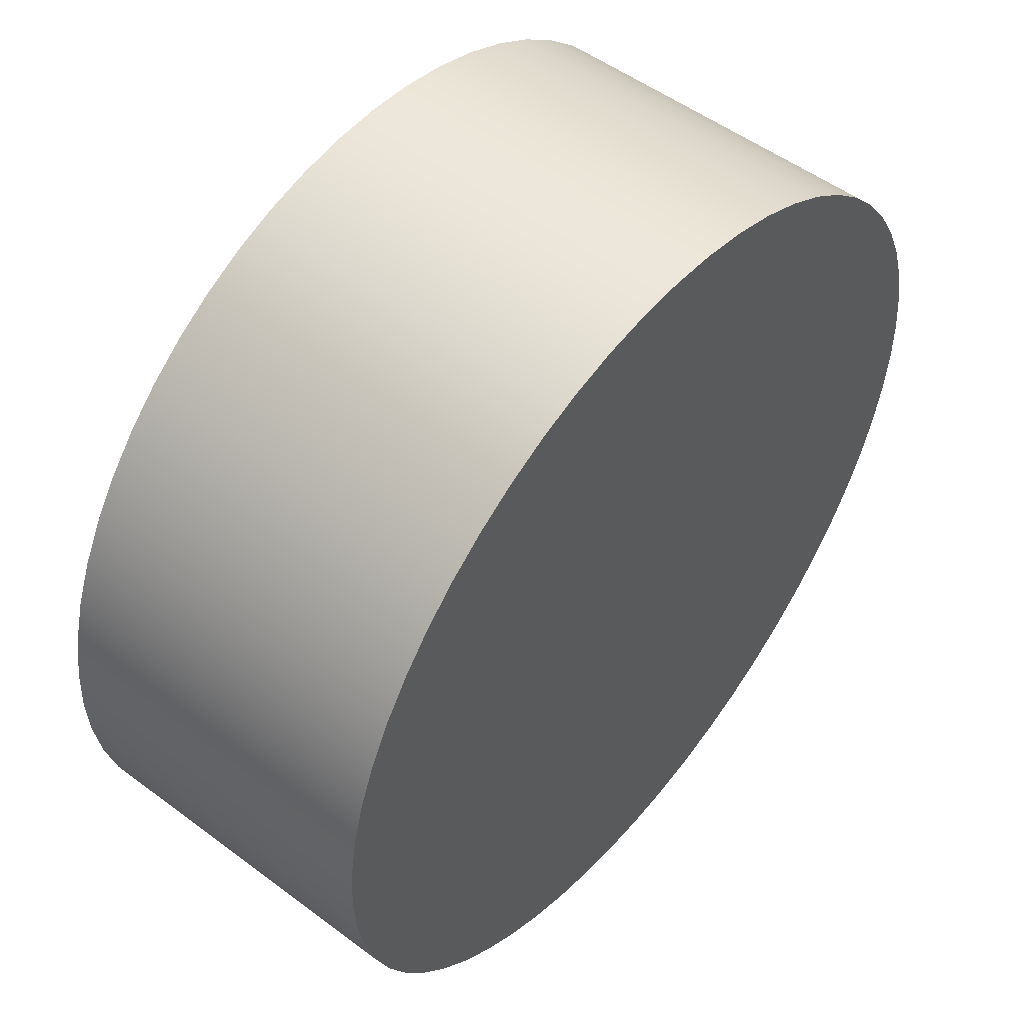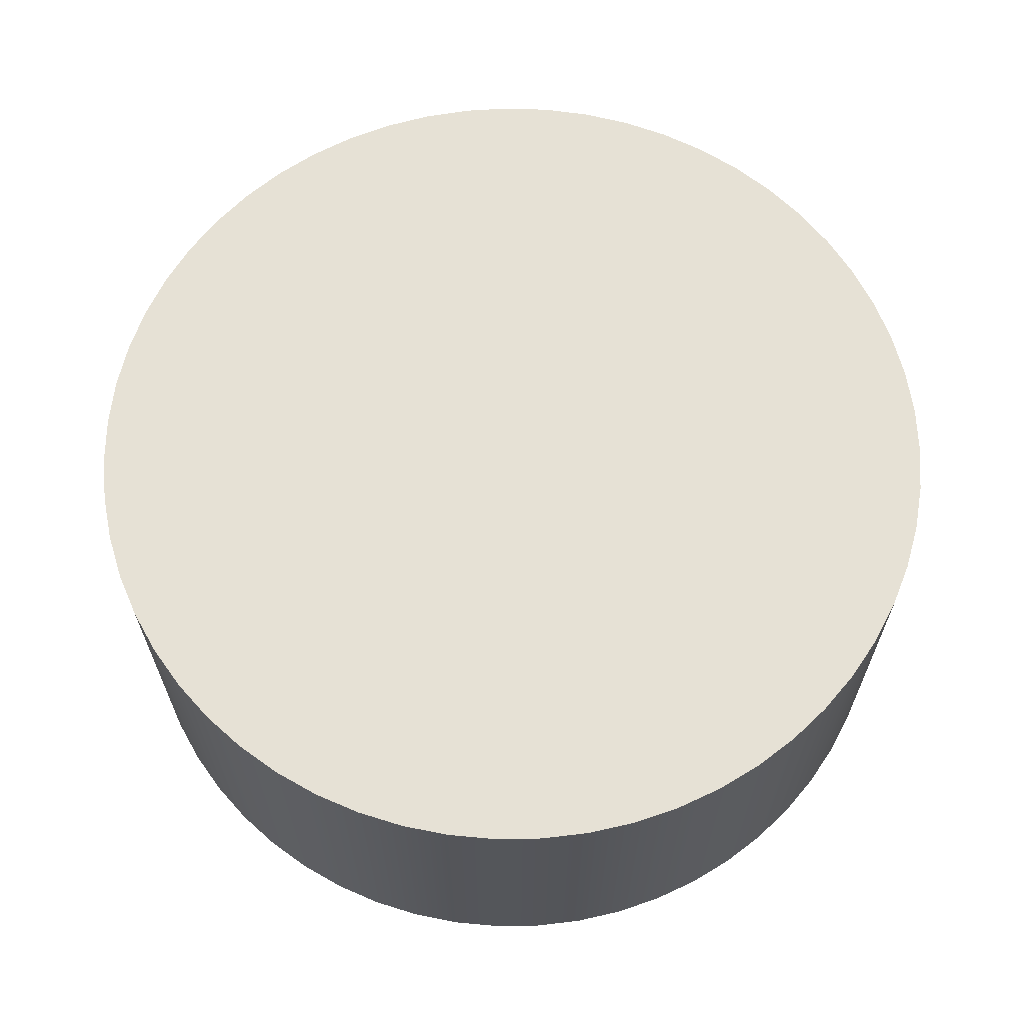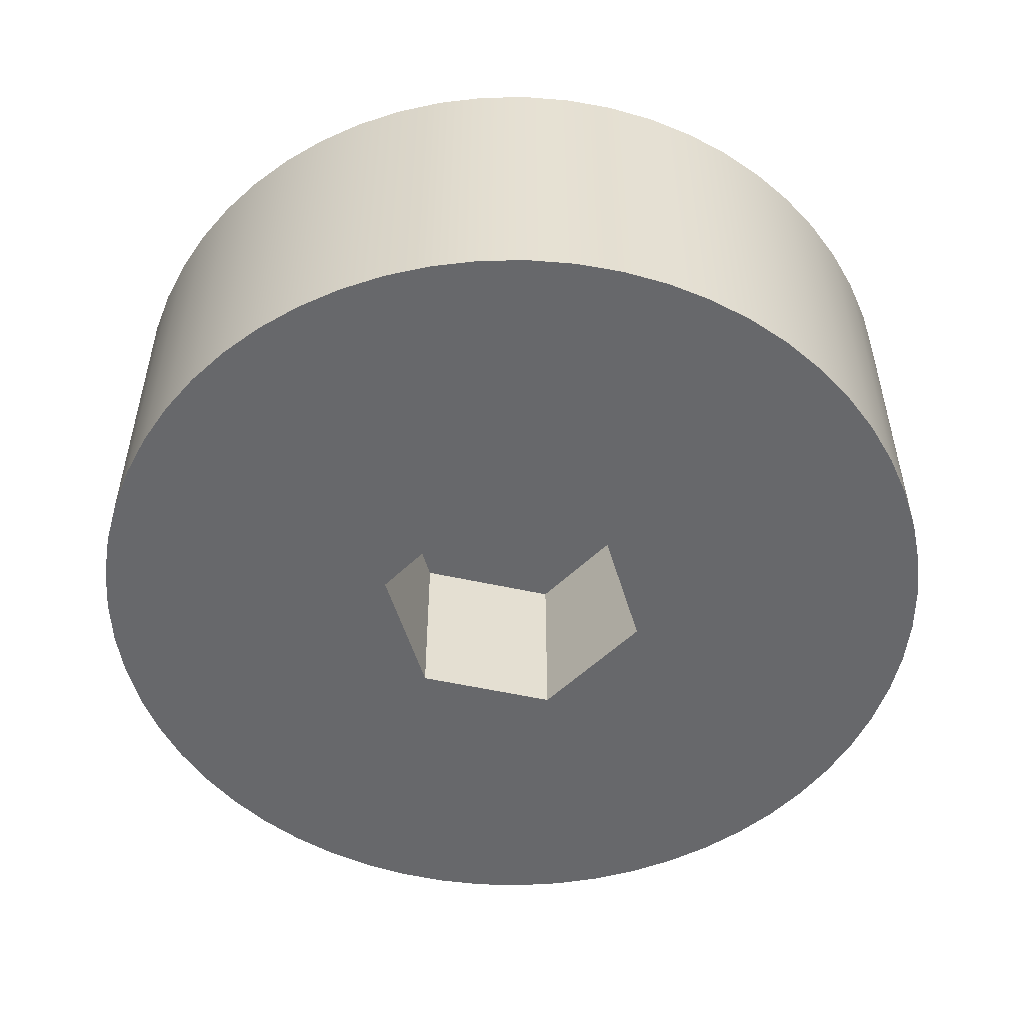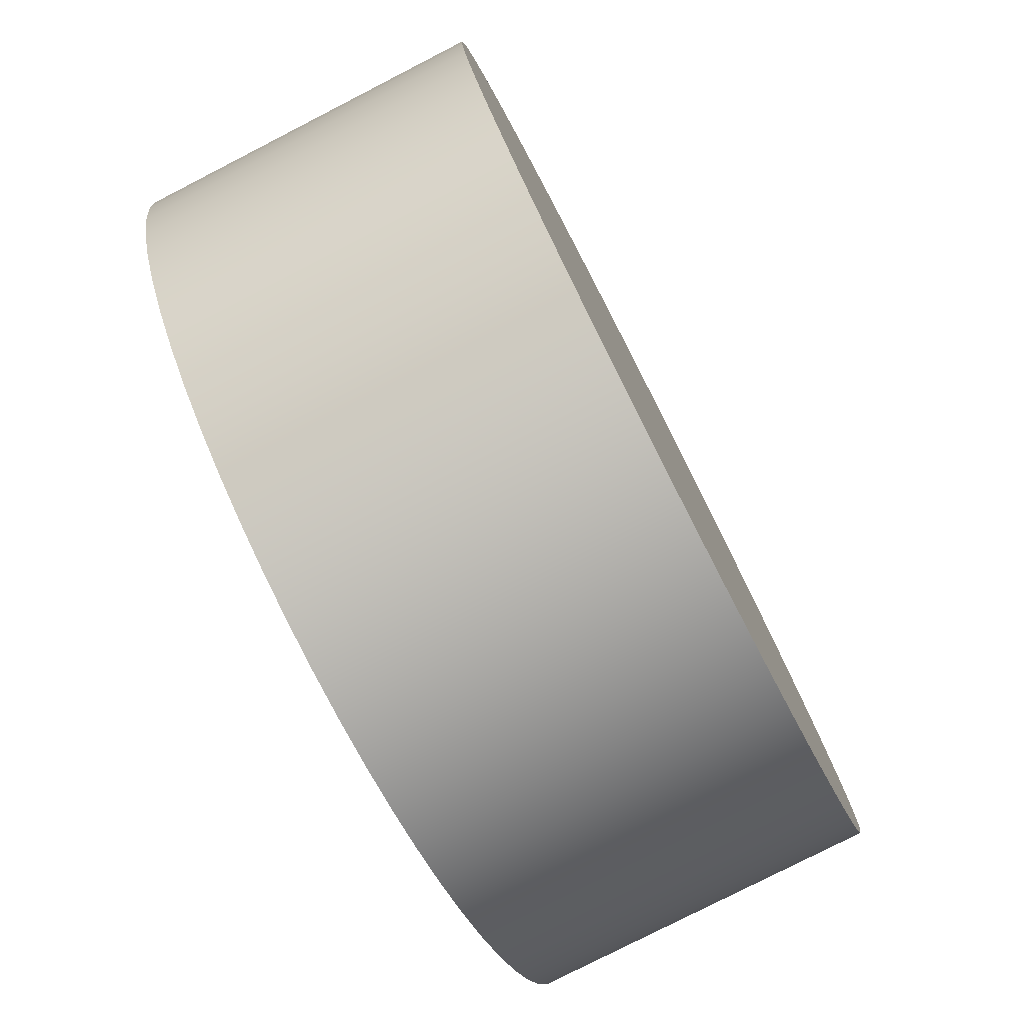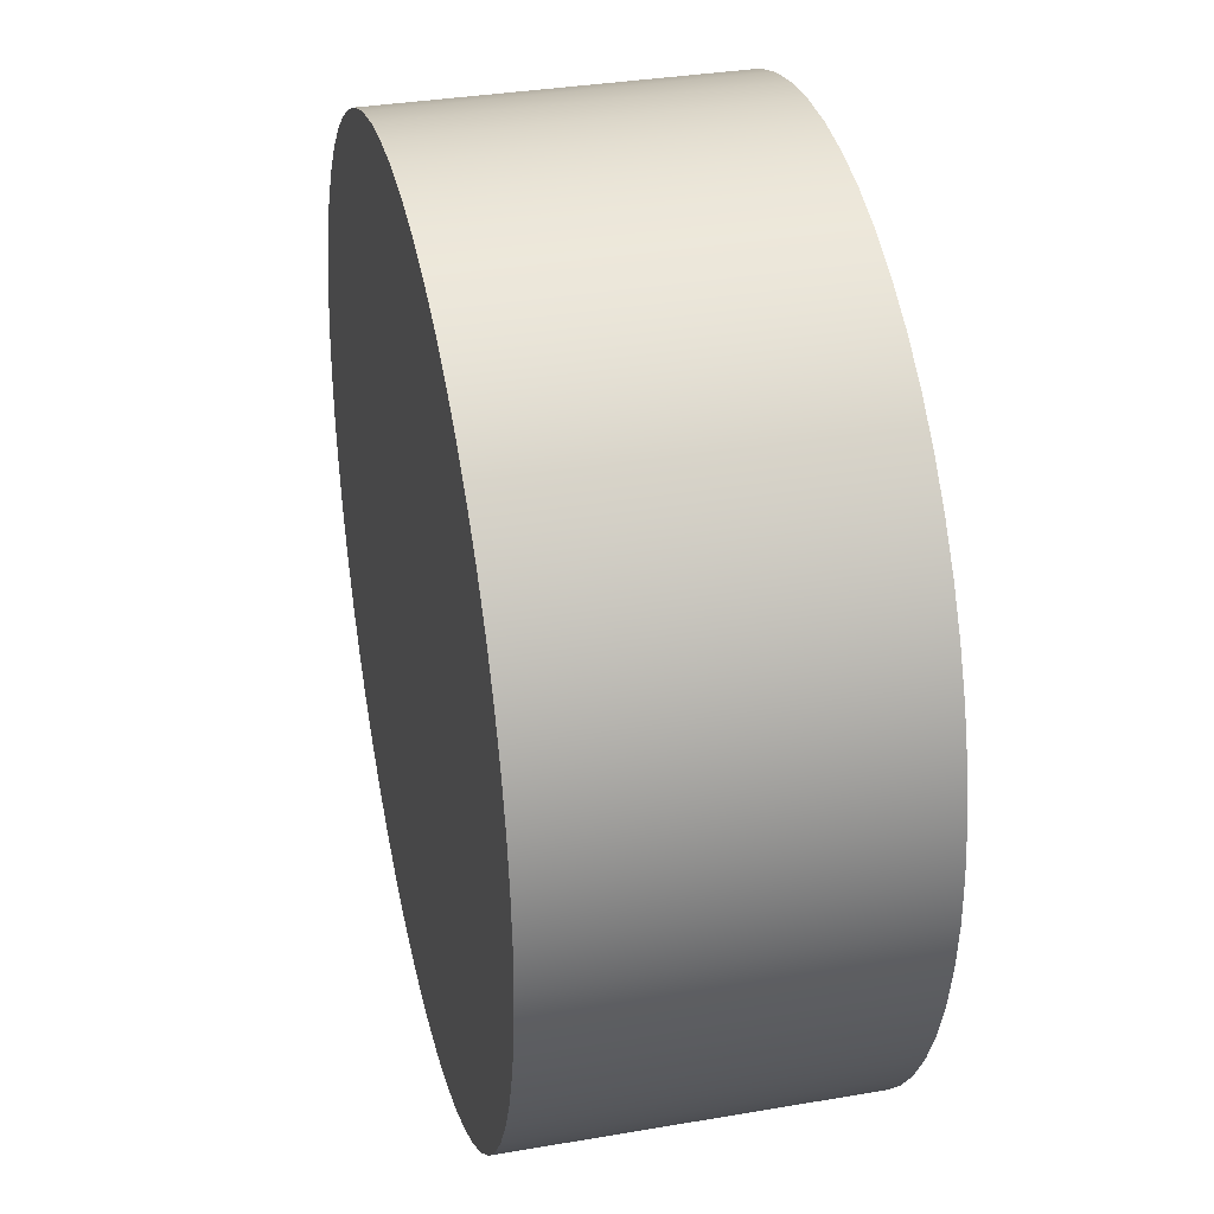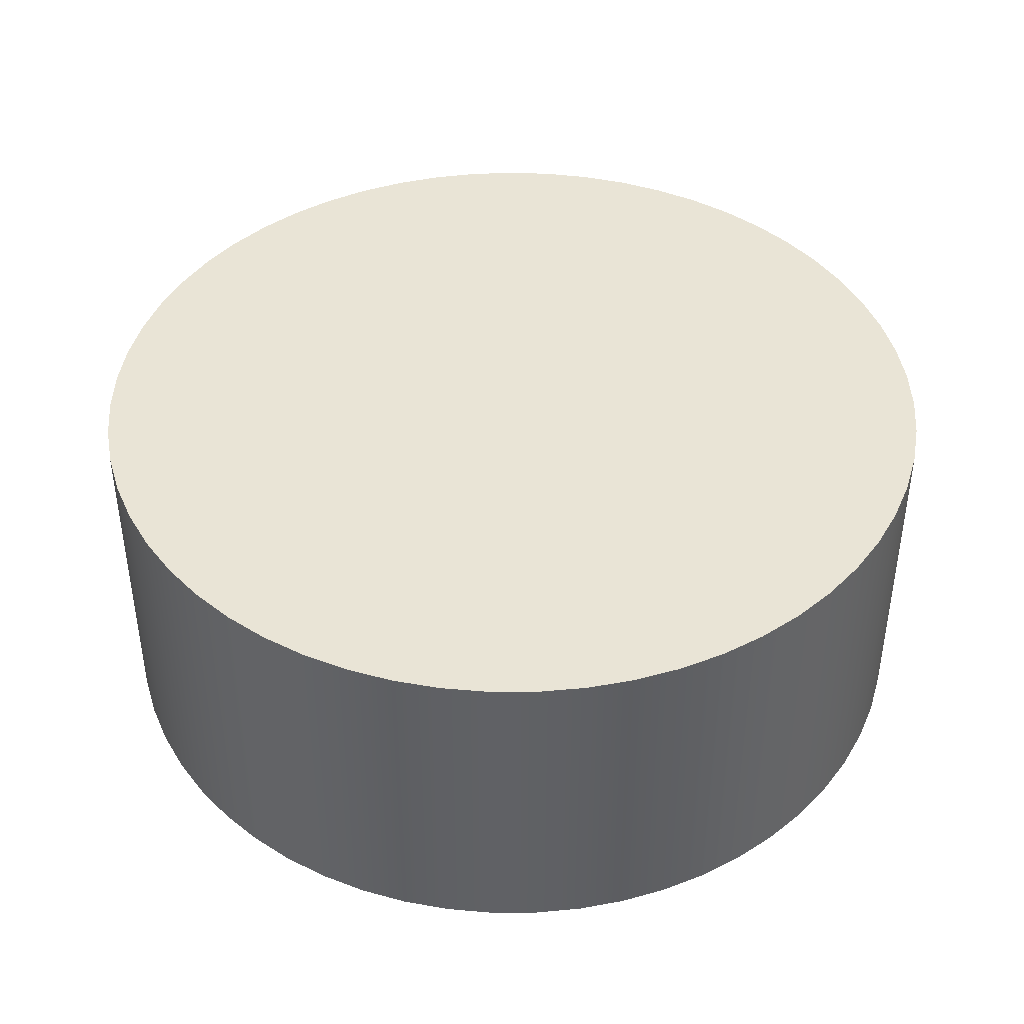
<metadata>
{"format":"obj","ext":"obj","renderer":"f3d","projection":"perspective","resolution":1024,"background":"white","views":[{"elev":51.9,"azim":-51.0,"up":"+Y"},{"elev":64.8,"azim":22.1,"up":"+Z"},{"elev":-52.3,"azim":-73.6,"up":"+Z"},{"elev":-78.4,"azim":-62.8,"up":"+Y"},{"elev":34.4,"azim":77.0,"up":"+Y"},{"elev":42.5,"azim":-20.0,"up":"+Z"}]}
</metadata>
<code>
v -0.07217 -0.125 0
v -0.1443 2.776e-17 0
v -0.1443 2.776e-17 0.19
v -0.07217 -0.125 0.19
v -0.07217 0.125 0
v 0.07217 0.125 0
v 0.07217 0.125 0.19
v -0.07217 0.125 0.19
v -0.1443 2.776e-17 0
v -0.07217 0.125 0
v -0.07217 0.125 0.19
v -0.1443 2.776e-17 0.19
v 0.07217 0.125 0.19
v 0.1443 0 0.19
v 0.07217 -0.125 0.19
v -0.07217 -0.125 0.19
v -0.1443 2.776e-17 0.19
v -0.07217 0.125 0.19
v 0.07217 -0.125 0
v 0.1443 0 0
v 0.07217 0.125 0
v -0.07217 0.125 0
v -0.1443 2.776e-17 0
v -0.07217 -0.125 0
v -0.45 -5.511e-17 0
v -0.4475 0.04783 0
v -0.4398 0.09512 0
v -0.4272 0.1413 0
v -0.4098 0.1859 0
v -0.3877 0.2284 0
v -0.3612 0.2684 0
v -0.3306 0.3052 0
v -0.2963 0.3387 0
v -0.2587 0.3682 0
v -0.218 0.3936 0
v -0.175 0.4146 0
v -0.1299 0.4308 0
v -0.08338 0.4422 0
v -0.0359 0.4486 0
v 0.01198 0.4498 0
v 0.05973 0.446 0
v 0.1068 0.4371 0
v 0.1527 0.4233 0
v 0.1968 0.4047 0
v 0.2387 0.3815 0
v 0.2779 0.3539 0
v 0.3139 0.3224 0
v 0.3464 0.2872 0
v 0.375 0.2488 0
v 0.3993 0.2075 0
v 0.4191 0.1639 0
v 0.4341 0.1184 0
v 0.4443 0.07158 0
v 0.4494 0.02395 0
v 0.4494 -0.02395 0
v 0.4443 -0.07158 0
v 0.4341 -0.1184 0
v 0.4191 -0.1639 0
v 0.3993 -0.2075 0
v 0.375 -0.2488 0
v 0.3464 -0.2872 0
v 0.3139 -0.3224 0
v 0.2779 -0.3539 0
v 0.2387 -0.3815 0
v 0.1968 -0.4047 0
v 0.1527 -0.4233 0
v 0.1068 -0.4371 0
v 0.05973 -0.446 0
v 0.01198 -0.4498 0
v -0.0359 -0.4486 0
v -0.08338 -0.4422 0
v -0.1299 -0.4308 0
v -0.175 -0.4146 0
v -0.218 -0.3936 0
v -0.2587 -0.3682 0
v -0.2963 -0.3387 0
v -0.3306 -0.3052 0
v -0.3612 -0.2684 0
v -0.3877 -0.2284 0
v -0.4098 -0.1859 0
v -0.4272 -0.1413 0
v -0.4398 -0.09512 0
v -0.4475 -0.04783 0
v 0.07217 -0.125 0
v -0.07217 -0.125 0
v -0.07217 -0.125 0.19
v 0.07217 -0.125 0.19
v 0.1443 0 0
v 0.07217 -0.125 0
v 0.07217 -0.125 0.19
v 0.1443 0 0.19
v -0.45 -5.511e-17 0.35
v -0.4475 0.04783 0.35
v -0.4398 0.09512 0.35
v -0.4272 0.1413 0.35
v -0.4098 0.1859 0.35
v -0.3877 0.2284 0.35
v -0.3612 0.2684 0.35
v -0.3306 0.3052 0.35
v -0.2963 0.3387 0.35
v -0.2587 0.3682 0.35
v -0.218 0.3936 0.35
v -0.175 0.4146 0.35
v -0.1299 0.4308 0.35
v -0.08338 0.4422 0.35
v -0.0359 0.4486 0.35
v 0.01198 0.4498 0.35
v 0.05973 0.446 0.35
v 0.1068 0.4371 0.35
v 0.1527 0.4233 0.35
v 0.1968 0.4047 0.35
v 0.2387 0.3815 0.35
v 0.2779 0.3539 0.35
v 0.3139 0.3224 0.35
v 0.3464 0.2872 0.35
v 0.375 0.2488 0.35
v 0.3993 0.2075 0.35
v 0.4191 0.1639 0.35
v 0.4341 0.1184 0.35
v 0.4443 0.07158 0.35
v 0.4494 0.02395 0.35
v 0.4494 -0.02395 0.35
v 0.4443 -0.07158 0.35
v 0.4341 -0.1184 0.35
v 0.4191 -0.1639 0.35
v 0.3993 -0.2075 0.35
v 0.375 -0.2488 0.35
v 0.3464 -0.2872 0.35
v 0.3139 -0.3224 0.35
v 0.2779 -0.3539 0.35
v 0.2387 -0.3815 0.35
v 0.1968 -0.4047 0.35
v 0.1527 -0.4233 0.35
v 0.1068 -0.4371 0.35
v 0.05973 -0.446 0.35
v 0.01198 -0.4498 0.35
v -0.0359 -0.4486 0.35
v -0.08338 -0.4422 0.35
v -0.1299 -0.4308 0.35
v -0.175 -0.4146 0.35
v -0.218 -0.3936 0.35
v -0.2587 -0.3682 0.35
v -0.2963 -0.3387 0.35
v -0.3306 -0.3052 0.35
v -0.3612 -0.2684 0.35
v -0.3877 -0.2284 0.35
v -0.4098 -0.1859 0.35
v -0.4272 -0.1413 0.35
v -0.4398 -0.09512 0.35
v -0.4475 -0.04783 0.35
v -0.45 -5.511e-17 0
v -0.4475 -0.04783 0
v -0.4398 -0.09512 0
v -0.4272 -0.1413 0
v -0.4098 -0.1859 0
v -0.3877 -0.2284 0
v -0.3612 -0.2684 0
v -0.3306 -0.3052 0
v -0.2963 -0.3387 0
v -0.2587 -0.3682 0
v -0.218 -0.3936 0
v -0.175 -0.4146 0
v -0.1299 -0.4308 0
v -0.08338 -0.4422 0
v -0.0359 -0.4486 0
v 0.01198 -0.4498 0
v 0.05973 -0.446 0
v 0.1068 -0.4371 0
v 0.1527 -0.4233 0
v 0.1968 -0.4047 0
v 0.2387 -0.3815 0
v 0.2779 -0.3539 0
v 0.3139 -0.3224 0
v 0.3464 -0.2872 0
v 0.375 -0.2488 0
v 0.3993 -0.2075 0
v 0.4191 -0.1639 0
v 0.4341 -0.1184 0
v 0.4443 -0.07158 0
v 0.4494 -0.02395 0
v 0.4494 0.02395 0
v 0.4443 0.07158 0
v 0.4341 0.1184 0
v 0.4191 0.1639 0
v 0.3993 0.2075 0
v 0.375 0.2488 0
v 0.3464 0.2872 0
v 0.3139 0.3224 0
v 0.2779 0.3539 0
v 0.2387 0.3815 0
v 0.1968 0.4047 0
v 0.1527 0.4233 0
v 0.1068 0.4371 0
v 0.05973 0.446 0
v 0.01198 0.4498 0
v -0.0359 0.4486 0
v -0.08338 0.4422 0
v -0.1299 0.4308 0
v -0.175 0.4146 0
v -0.218 0.3936 0
v -0.2587 0.3682 0
v -0.2963 0.3387 0
v -0.3306 0.3052 0
v -0.3612 0.2684 0
v -0.3877 0.2284 0
v -0.4098 0.1859 0
v -0.4272 0.1413 0
v -0.4398 0.09512 0
v -0.4475 0.04783 0
v -0.45 -5.511e-17 0
v -0.45 -5.511e-17 0.35
v 0.07217 0.125 0
v 0.1443 0 0
v 0.1443 0 0.19
v 0.07217 0.125 0.19
v -0.45 -5.511e-17 0.35
v -0.4475 -0.04783 0.35
v -0.4398 -0.09512 0.35
v -0.4272 -0.1413 0.35
v -0.4098 -0.1859 0.35
v -0.3877 -0.2284 0.35
v -0.3612 -0.2684 0.35
v -0.3306 -0.3052 0.35
v -0.2963 -0.3387 0.35
v -0.2587 -0.3682 0.35
v -0.218 -0.3936 0.35
v -0.175 -0.4146 0.35
v -0.1299 -0.4308 0.35
v -0.08338 -0.4422 0.35
v -0.0359 -0.4486 0.35
v 0.01198 -0.4498 0.35
v 0.05973 -0.446 0.35
v 0.1068 -0.4371 0.35
v 0.1527 -0.4233 0.35
v 0.1968 -0.4047 0.35
v 0.2387 -0.3815 0.35
v 0.2779 -0.3539 0.35
v 0.3139 -0.3224 0.35
v 0.3464 -0.2872 0.35
v 0.375 -0.2488 0.35
v 0.3993 -0.2075 0.35
v 0.4191 -0.1639 0.35
v 0.4341 -0.1184 0.35
v 0.4443 -0.07158 0.35
v 0.4494 -0.02395 0.35
v 0.4494 0.02395 0.35
v 0.4443 0.07158 0.35
v 0.4341 0.1184 0.35
v 0.4191 0.1639 0.35
v 0.3993 0.2075 0.35
v 0.375 0.2488 0.35
v 0.3464 0.2872 0.35
v 0.3139 0.3224 0.35
v 0.2779 0.3539 0.35
v 0.2387 0.3815 0.35
v 0.1968 0.4047 0.35
v 0.1527 0.4233 0.35
v 0.1068 0.4371 0.35
v 0.05973 0.446 0.35
v 0.01198 0.4498 0.35
v -0.0359 0.4486 0.35
v -0.08338 0.4422 0.35
v -0.1299 0.4308 0.35
v -0.175 0.4146 0.35
v -0.218 0.3936 0.35
v -0.2587 0.3682 0.35
v -0.2963 0.3387 0.35
v -0.3306 0.3052 0.35
v -0.3612 0.2684 0.35
v -0.3877 0.2284 0.35
v -0.4098 0.1859 0.35
v -0.4272 0.1413 0.35
v -0.4398 0.09512 0.35
v -0.4475 0.04783 0.35
f 1 2 4
f 4 2 3
f 5 6 8
f 8 6 7
f 9 10 12
f 12 10 11
f 18 13 17
f 17 13 14
f 17 14 16
f 16 14 15
f 20 59 19
f 19 59 60
f 19 60 61
f 21 50 20
f 20 50 51
f 20 51 52
f 22 40 21
f 21 40 41
f 21 41 42
f 23 30 22
f 22 30 31
f 22 31 32
f 24 79 23
f 23 79 80
f 23 80 81
f 19 69 24
f 24 69 70
f 24 70 71
f 83 25 23
f 23 25 26
f 23 26 27
f 27 28 23
f 23 28 29
f 23 29 30
f 32 33 22
f 22 33 34
f 22 34 35
f 35 36 22
f 22 36 37
f 22 37 38
f 38 39 22
f 22 39 40
f 42 43 21
f 21 43 44
f 21 44 45
f 45 46 21
f 21 46 47
f 21 47 48
f 48 49 21
f 21 49 50
f 52 53 20
f 20 53 54
f 20 54 55
f 55 56 20
f 20 56 57
f 20 57 58
f 58 59 20
f 61 62 19
f 19 62 63
f 19 63 64
f 64 65 19
f 19 65 66
f 19 66 67
f 67 68 19
f 19 68 69
f 71 72 24
f 24 72 73
f 24 73 74
f 74 75 24
f 24 75 76
f 24 76 77
f 77 78 24
f 24 78 79
f 81 82 23
f 23 82 83
f 84 85 87
f 87 85 86
f 88 89 91
f 91 89 90
f 93 209 92
f 92 209 210
f 211 151 150
f 150 151 152
f 150 152 149
f 149 152 153
f 149 153 148
f 148 153 154
f 148 154 147
f 147 154 155
f 147 155 146
f 146 155 156
f 146 156 145
f 145 156 157
f 145 157 144
f 144 157 158
f 144 158 143
f 143 158 159
f 143 159 142
f 142 159 160
f 142 160 141
f 141 160 161
f 141 161 140
f 140 161 162
f 140 162 139
f 139 162 163
f 139 163 138
f 138 163 164
f 138 164 137
f 137 164 165
f 137 165 136
f 136 165 166
f 136 166 135
f 135 166 167
f 135 167 134
f 134 167 168
f 134 168 133
f 133 168 169
f 133 169 132
f 132 169 170
f 132 170 131
f 131 170 171
f 131 171 130
f 130 171 172
f 130 172 129
f 129 172 173
f 129 173 128
f 128 173 174
f 128 174 127
f 127 174 175
f 127 175 126
f 126 175 176
f 126 176 125
f 125 176 177
f 125 177 124
f 124 177 178
f 124 178 123
f 123 178 179
f 123 179 122
f 122 179 180
f 122 180 121
f 121 180 181
f 121 181 120
f 120 181 182
f 120 182 119
f 119 182 183
f 119 183 118
f 118 183 184
f 118 184 117
f 117 184 185
f 117 185 116
f 116 185 186
f 116 186 115
f 115 186 187
f 115 187 114
f 114 187 188
f 114 188 113
f 113 188 189
f 113 189 112
f 112 189 190
f 112 190 111
f 111 190 191
f 111 191 110
f 110 191 192
f 110 192 109
f 109 192 193
f 109 193 108
f 108 193 194
f 108 194 107
f 107 194 195
f 107 195 106
f 106 195 196
f 106 196 105
f 105 196 197
f 105 197 104
f 104 197 198
f 104 198 103
f 103 198 199
f 103 199 102
f 102 199 200
f 102 200 101
f 101 200 201
f 101 201 100
f 100 201 202
f 100 202 99
f 99 202 203
f 99 203 98
f 98 203 204
f 98 204 97
f 97 204 205
f 97 205 96
f 96 205 206
f 96 206 95
f 95 206 207
f 95 207 94
f 94 207 208
f 94 208 93
f 93 208 209
f 212 213 215
f 215 213 214
f 217 245 216
f 216 245 246
f 216 246 274
f 274 246 247
f 274 247 273
f 273 247 248
f 273 248 272
f 272 248 249
f 272 249 271
f 271 249 250
f 271 250 270
f 270 250 251
f 270 251 269
f 269 251 252
f 269 252 268
f 268 252 253
f 268 253 267
f 267 253 254
f 267 254 266
f 266 254 255
f 266 255 265
f 265 255 256
f 265 256 264
f 264 256 257
f 264 257 263
f 263 257 258
f 263 258 262
f 262 258 259
f 262 259 261
f 261 259 260
f 245 217 244
f 244 217 218
f 244 218 243
f 243 218 219
f 243 219 242
f 242 219 220
f 242 220 241
f 241 220 221
f 241 221 240
f 240 221 222
f 240 222 239
f 239 222 223
f 239 223 238
f 238 223 224
f 238 224 237
f 237 224 225
f 237 225 236
f 236 225 226
f 236 226 235
f 235 226 227
f 235 227 234
f 234 227 228
f 234 228 233
f 233 228 229
f 233 229 232
f 232 229 230
f 232 230 231

</code>
